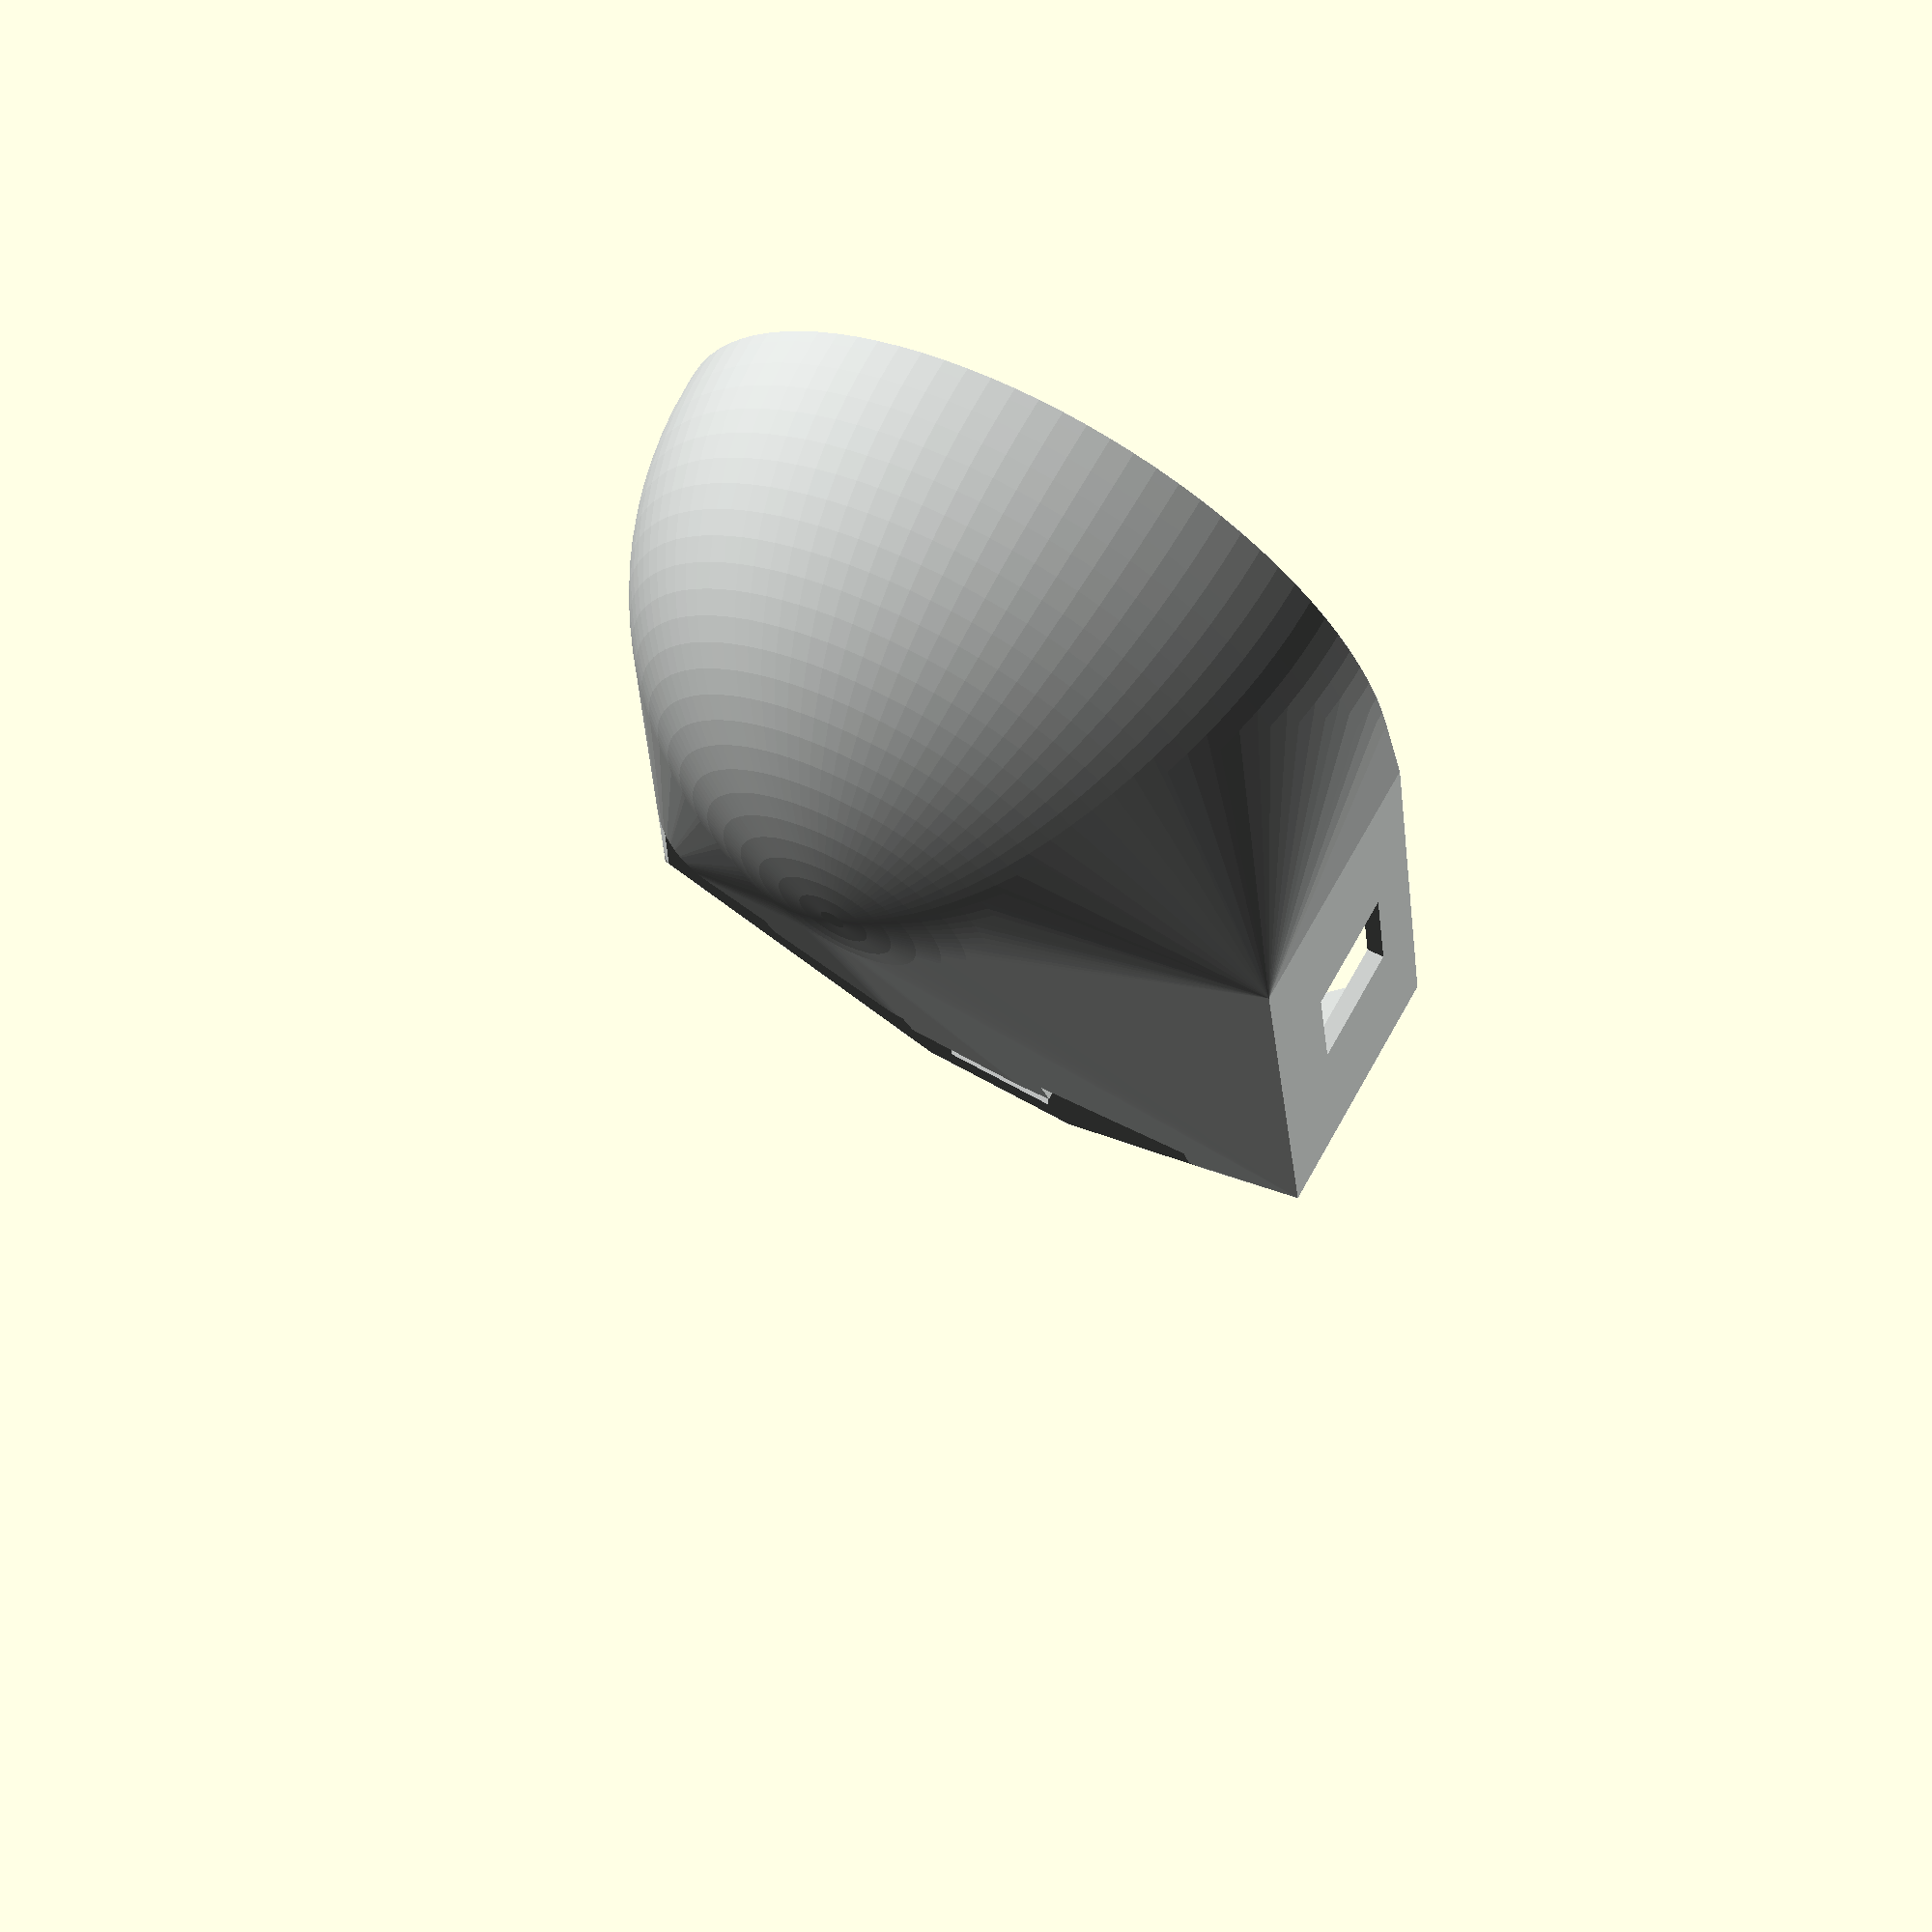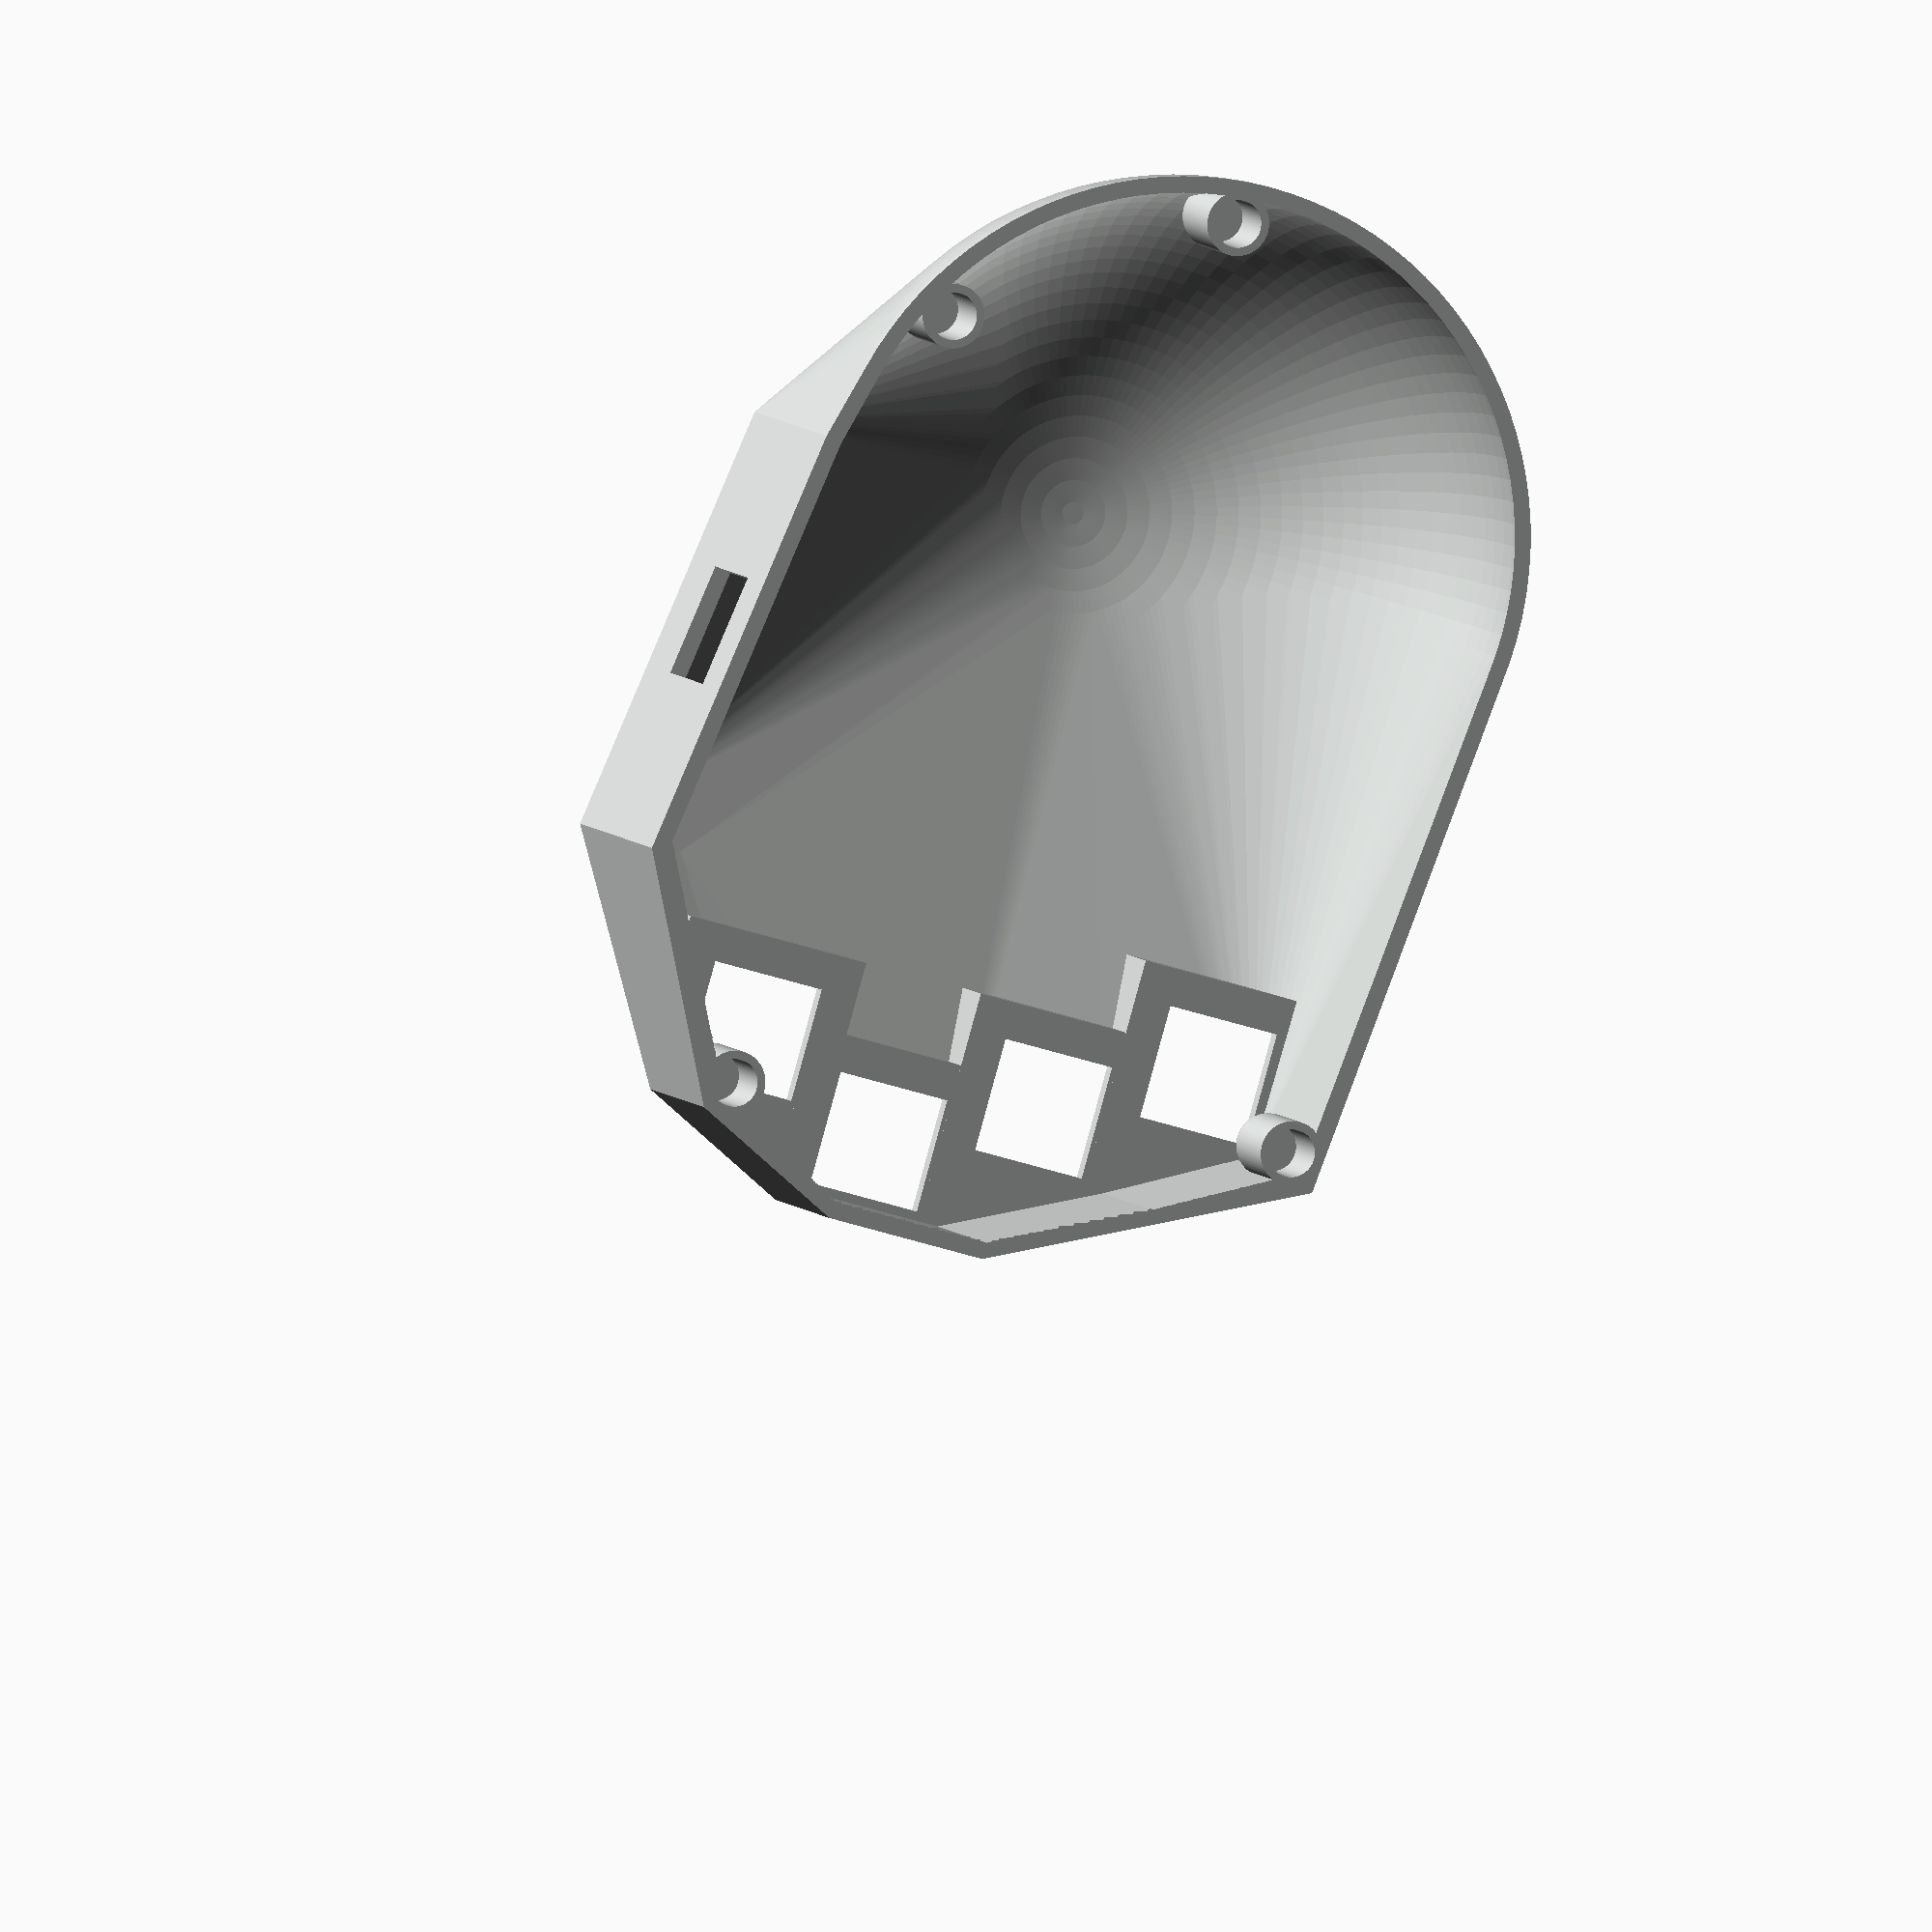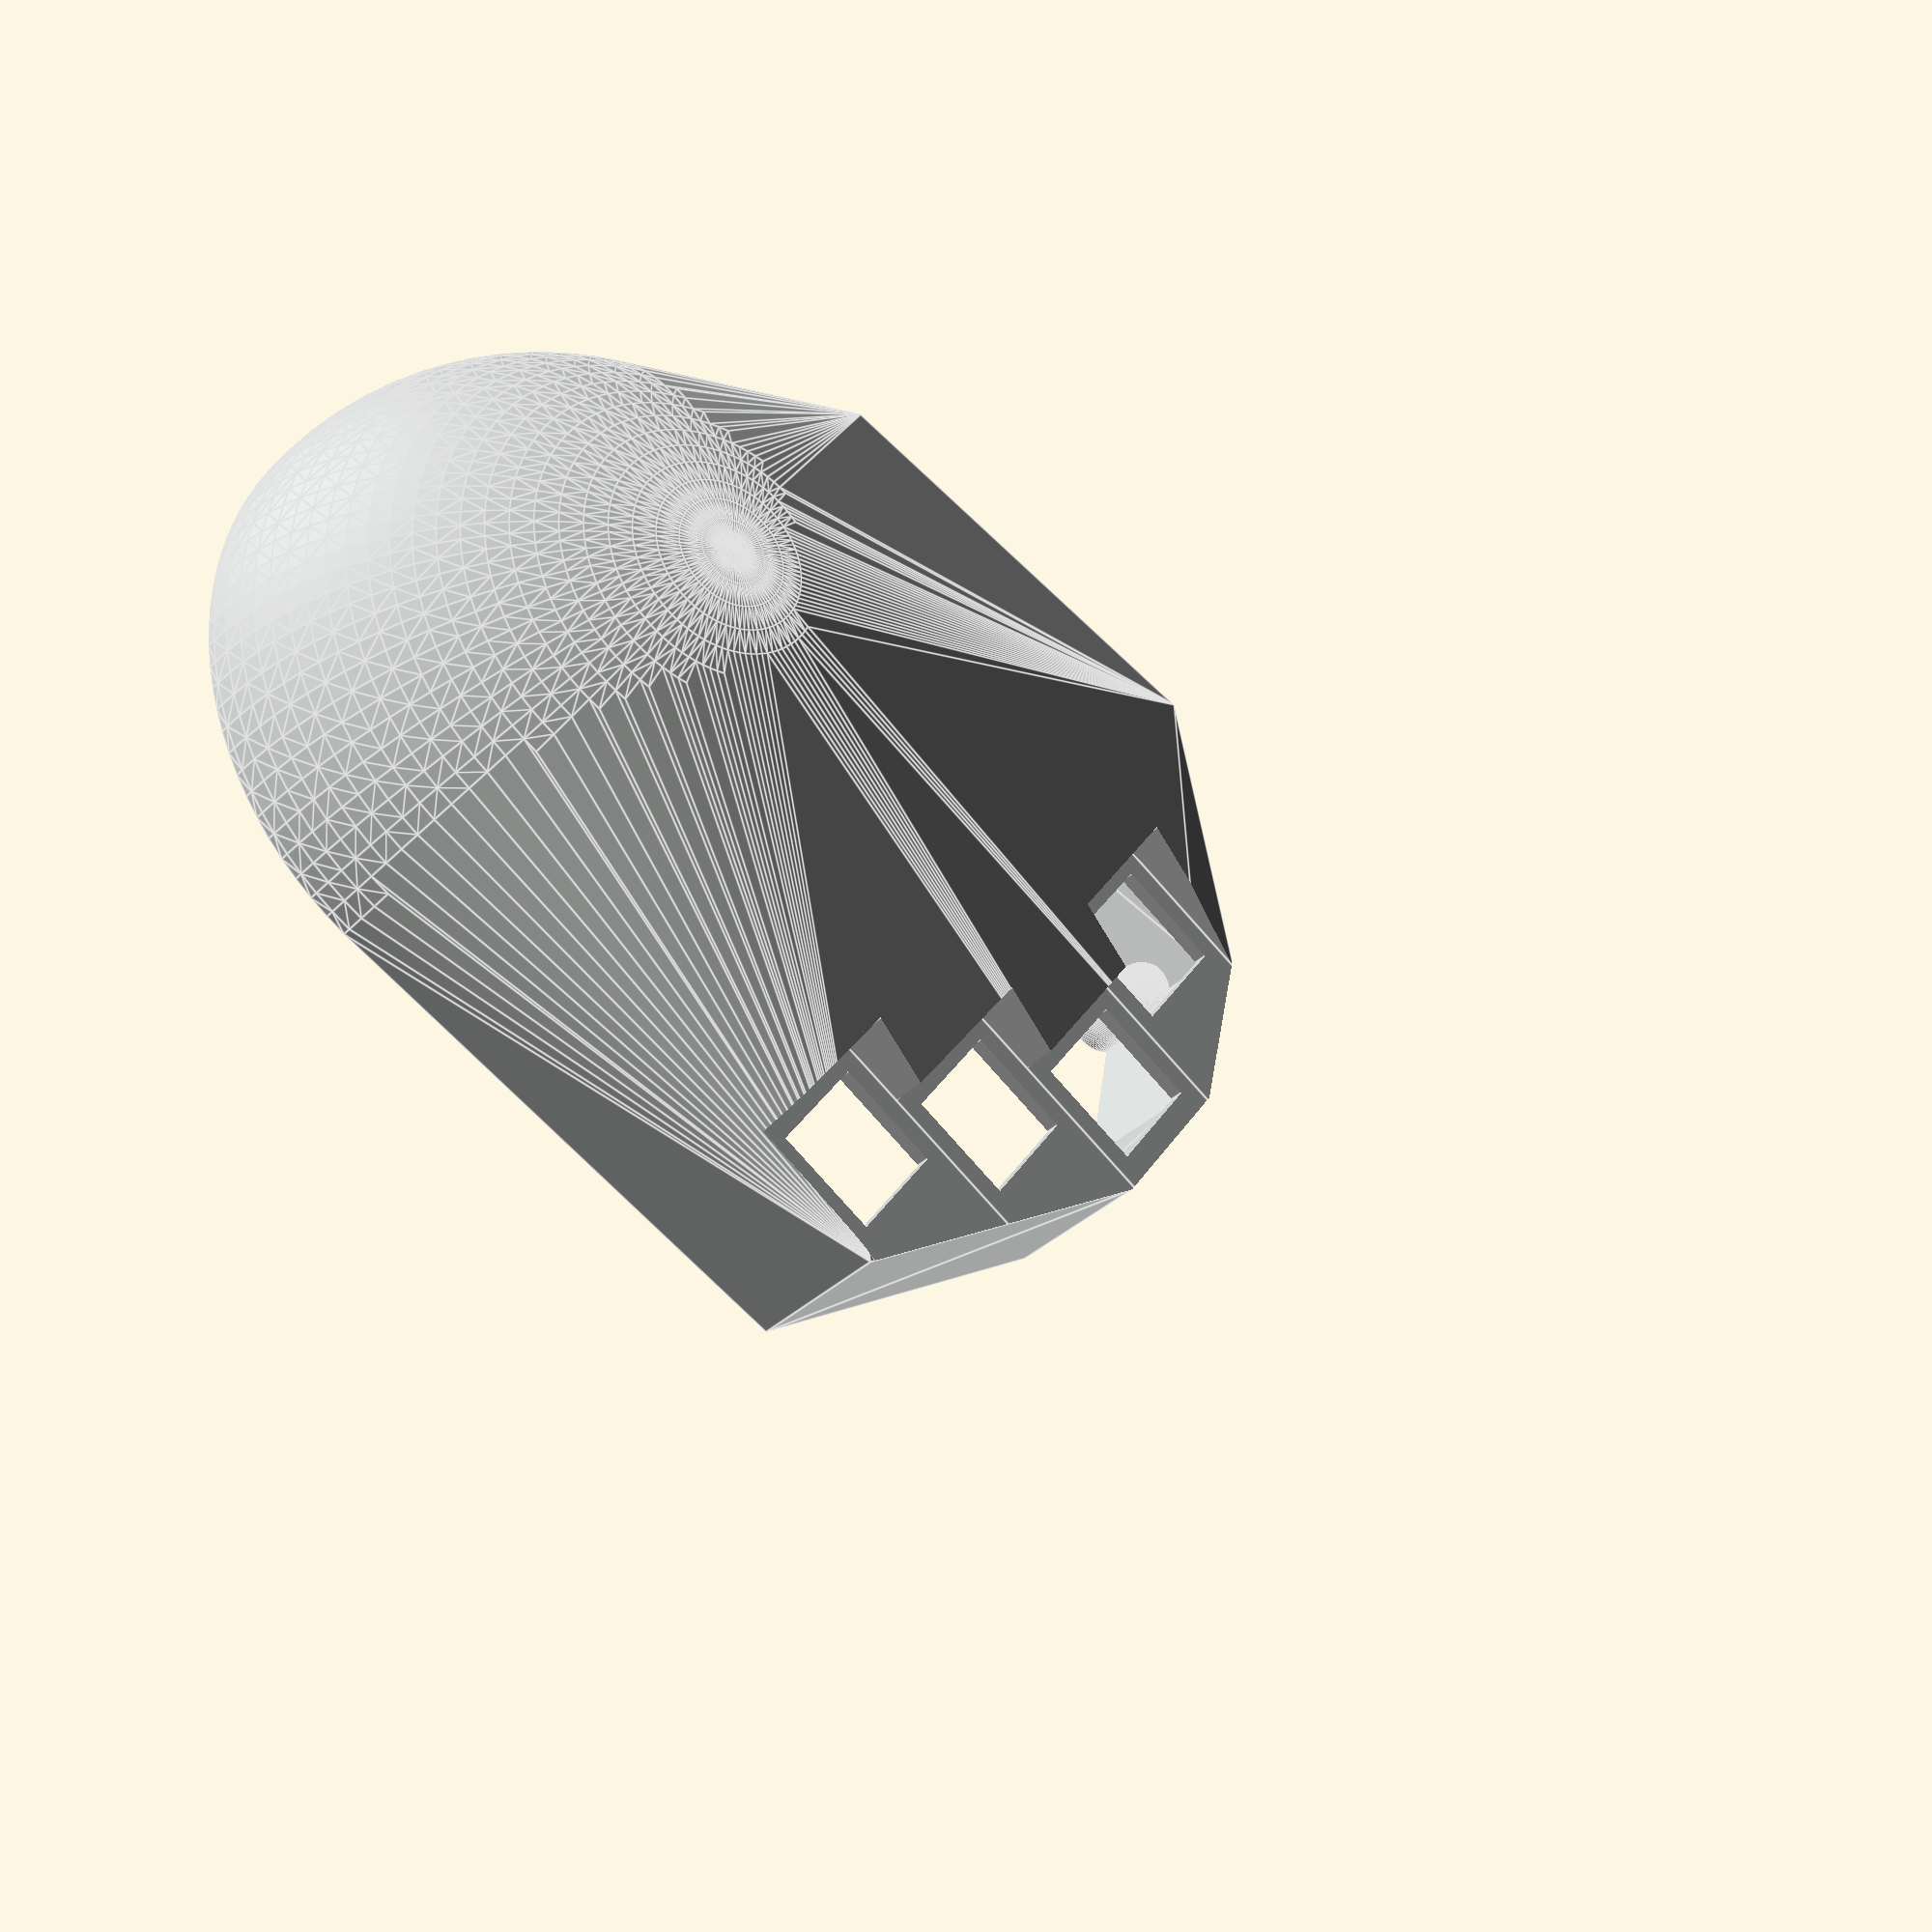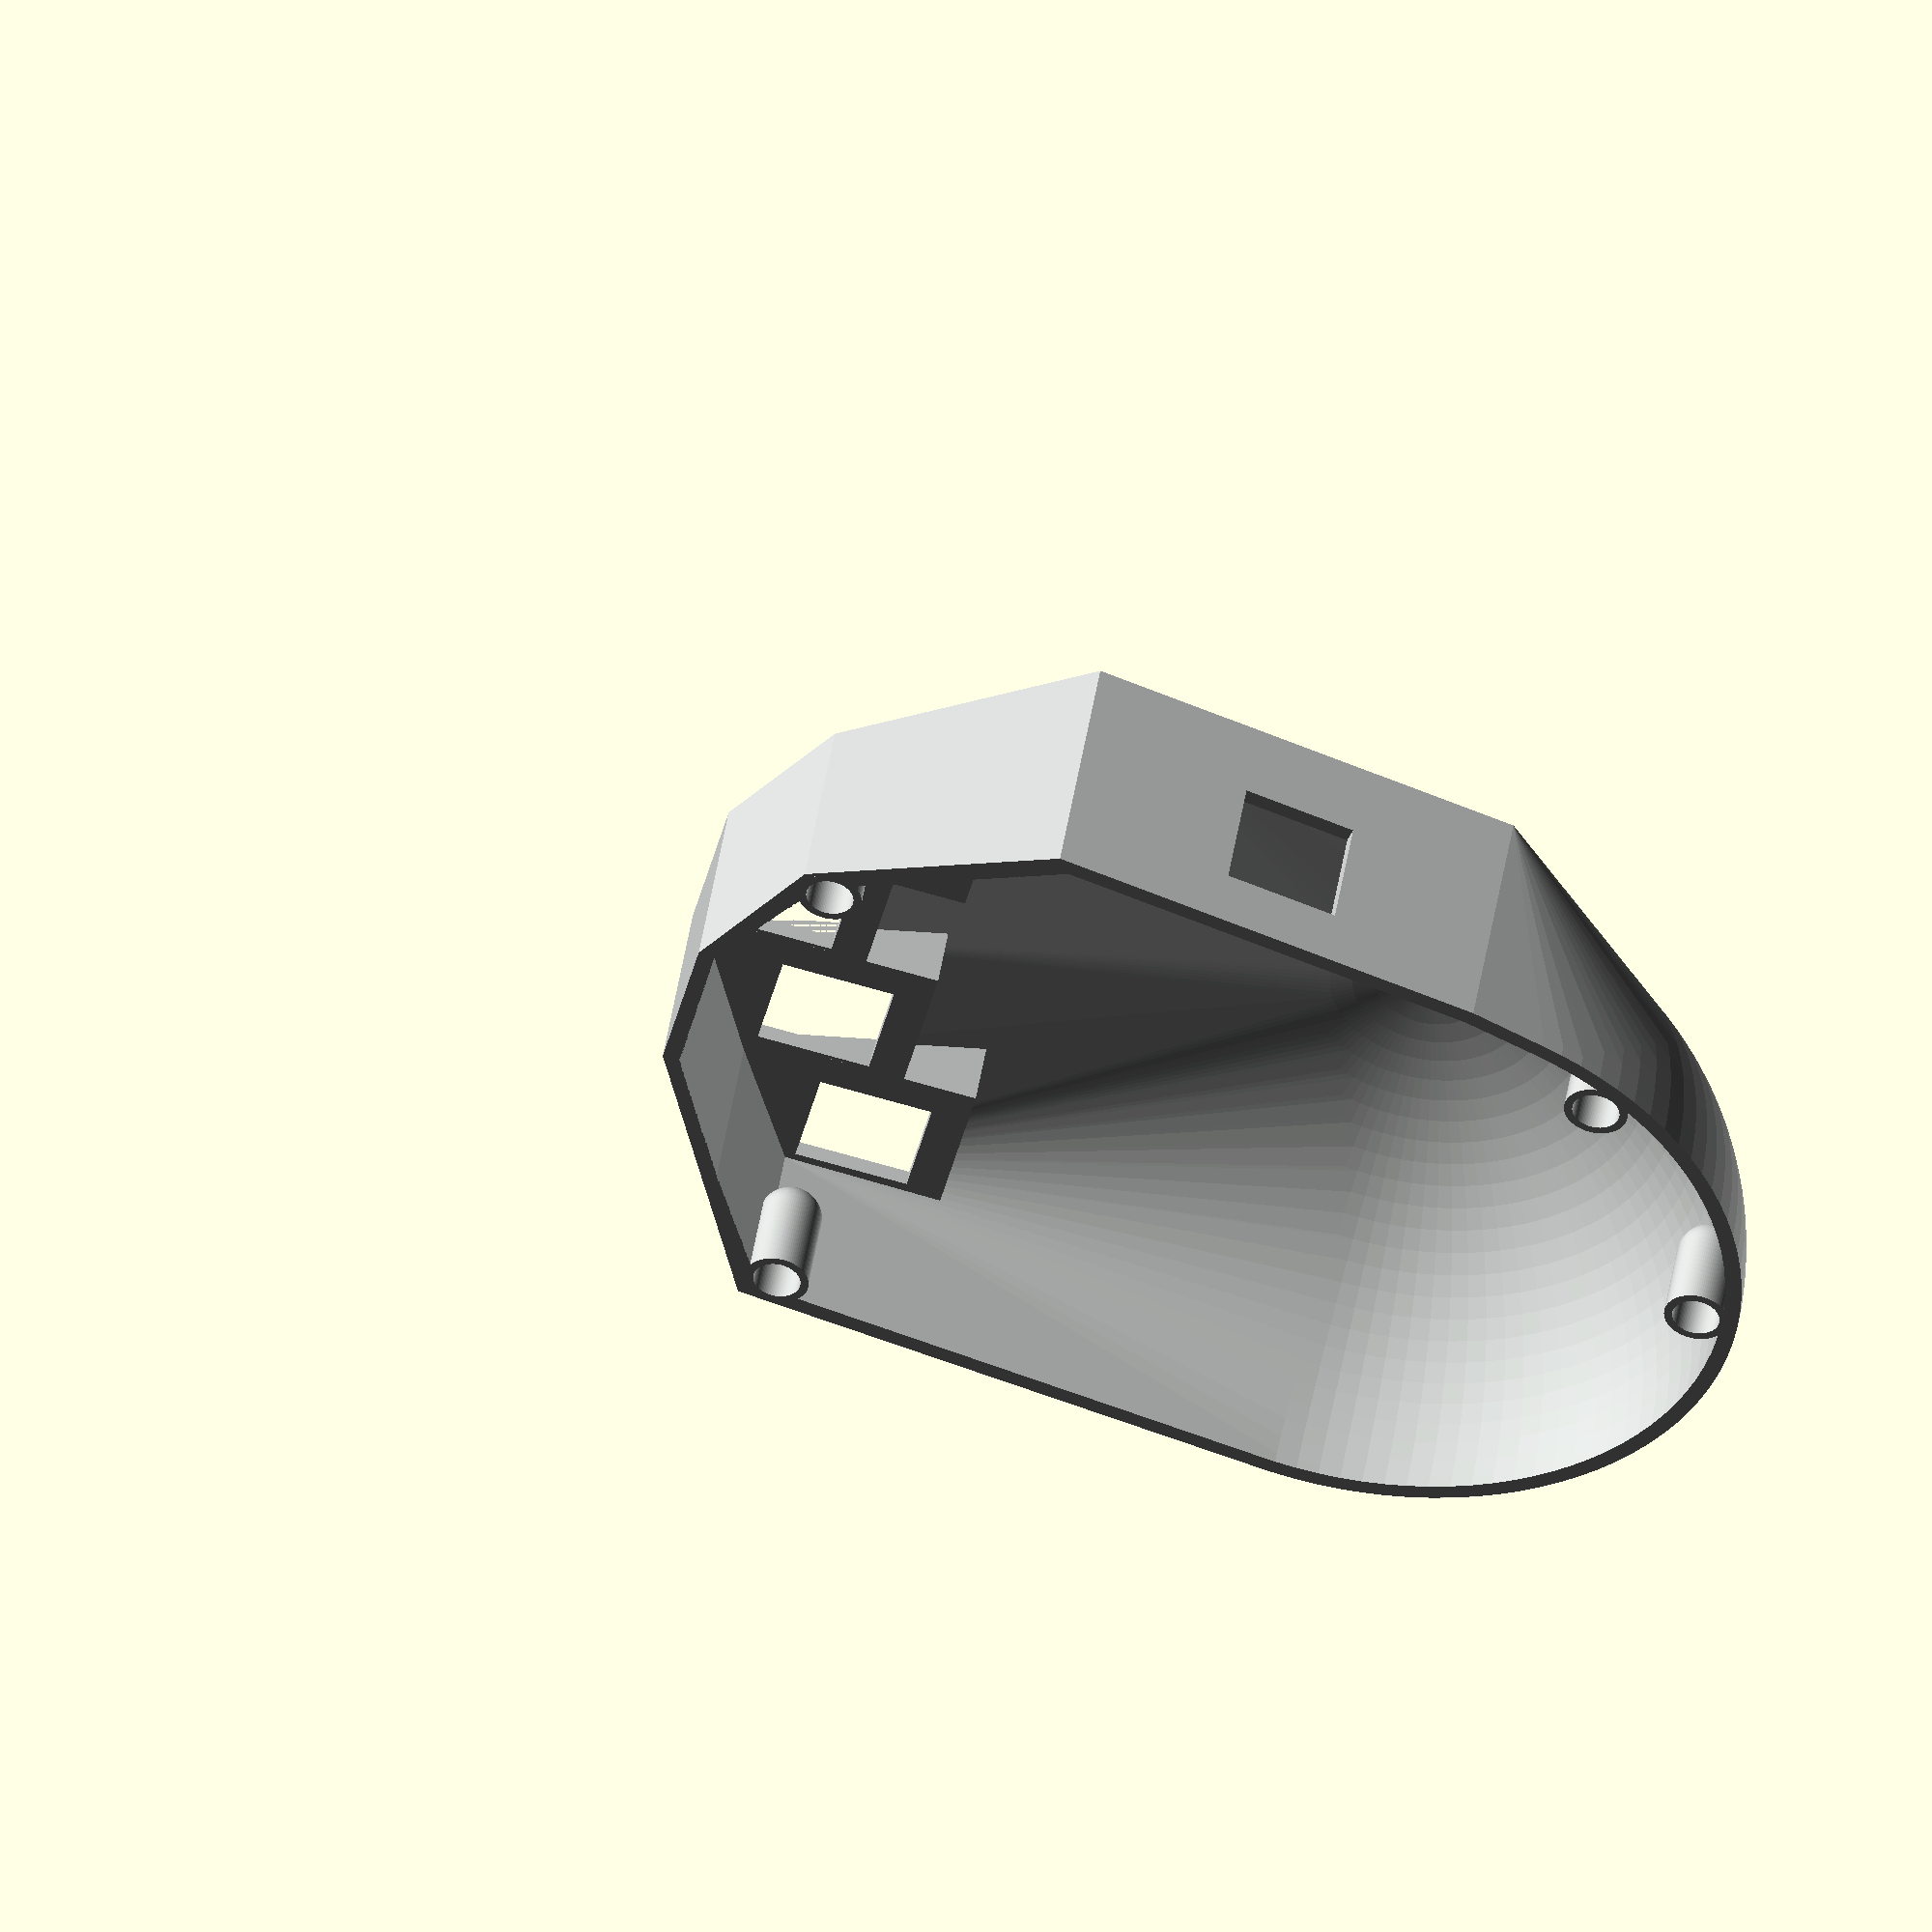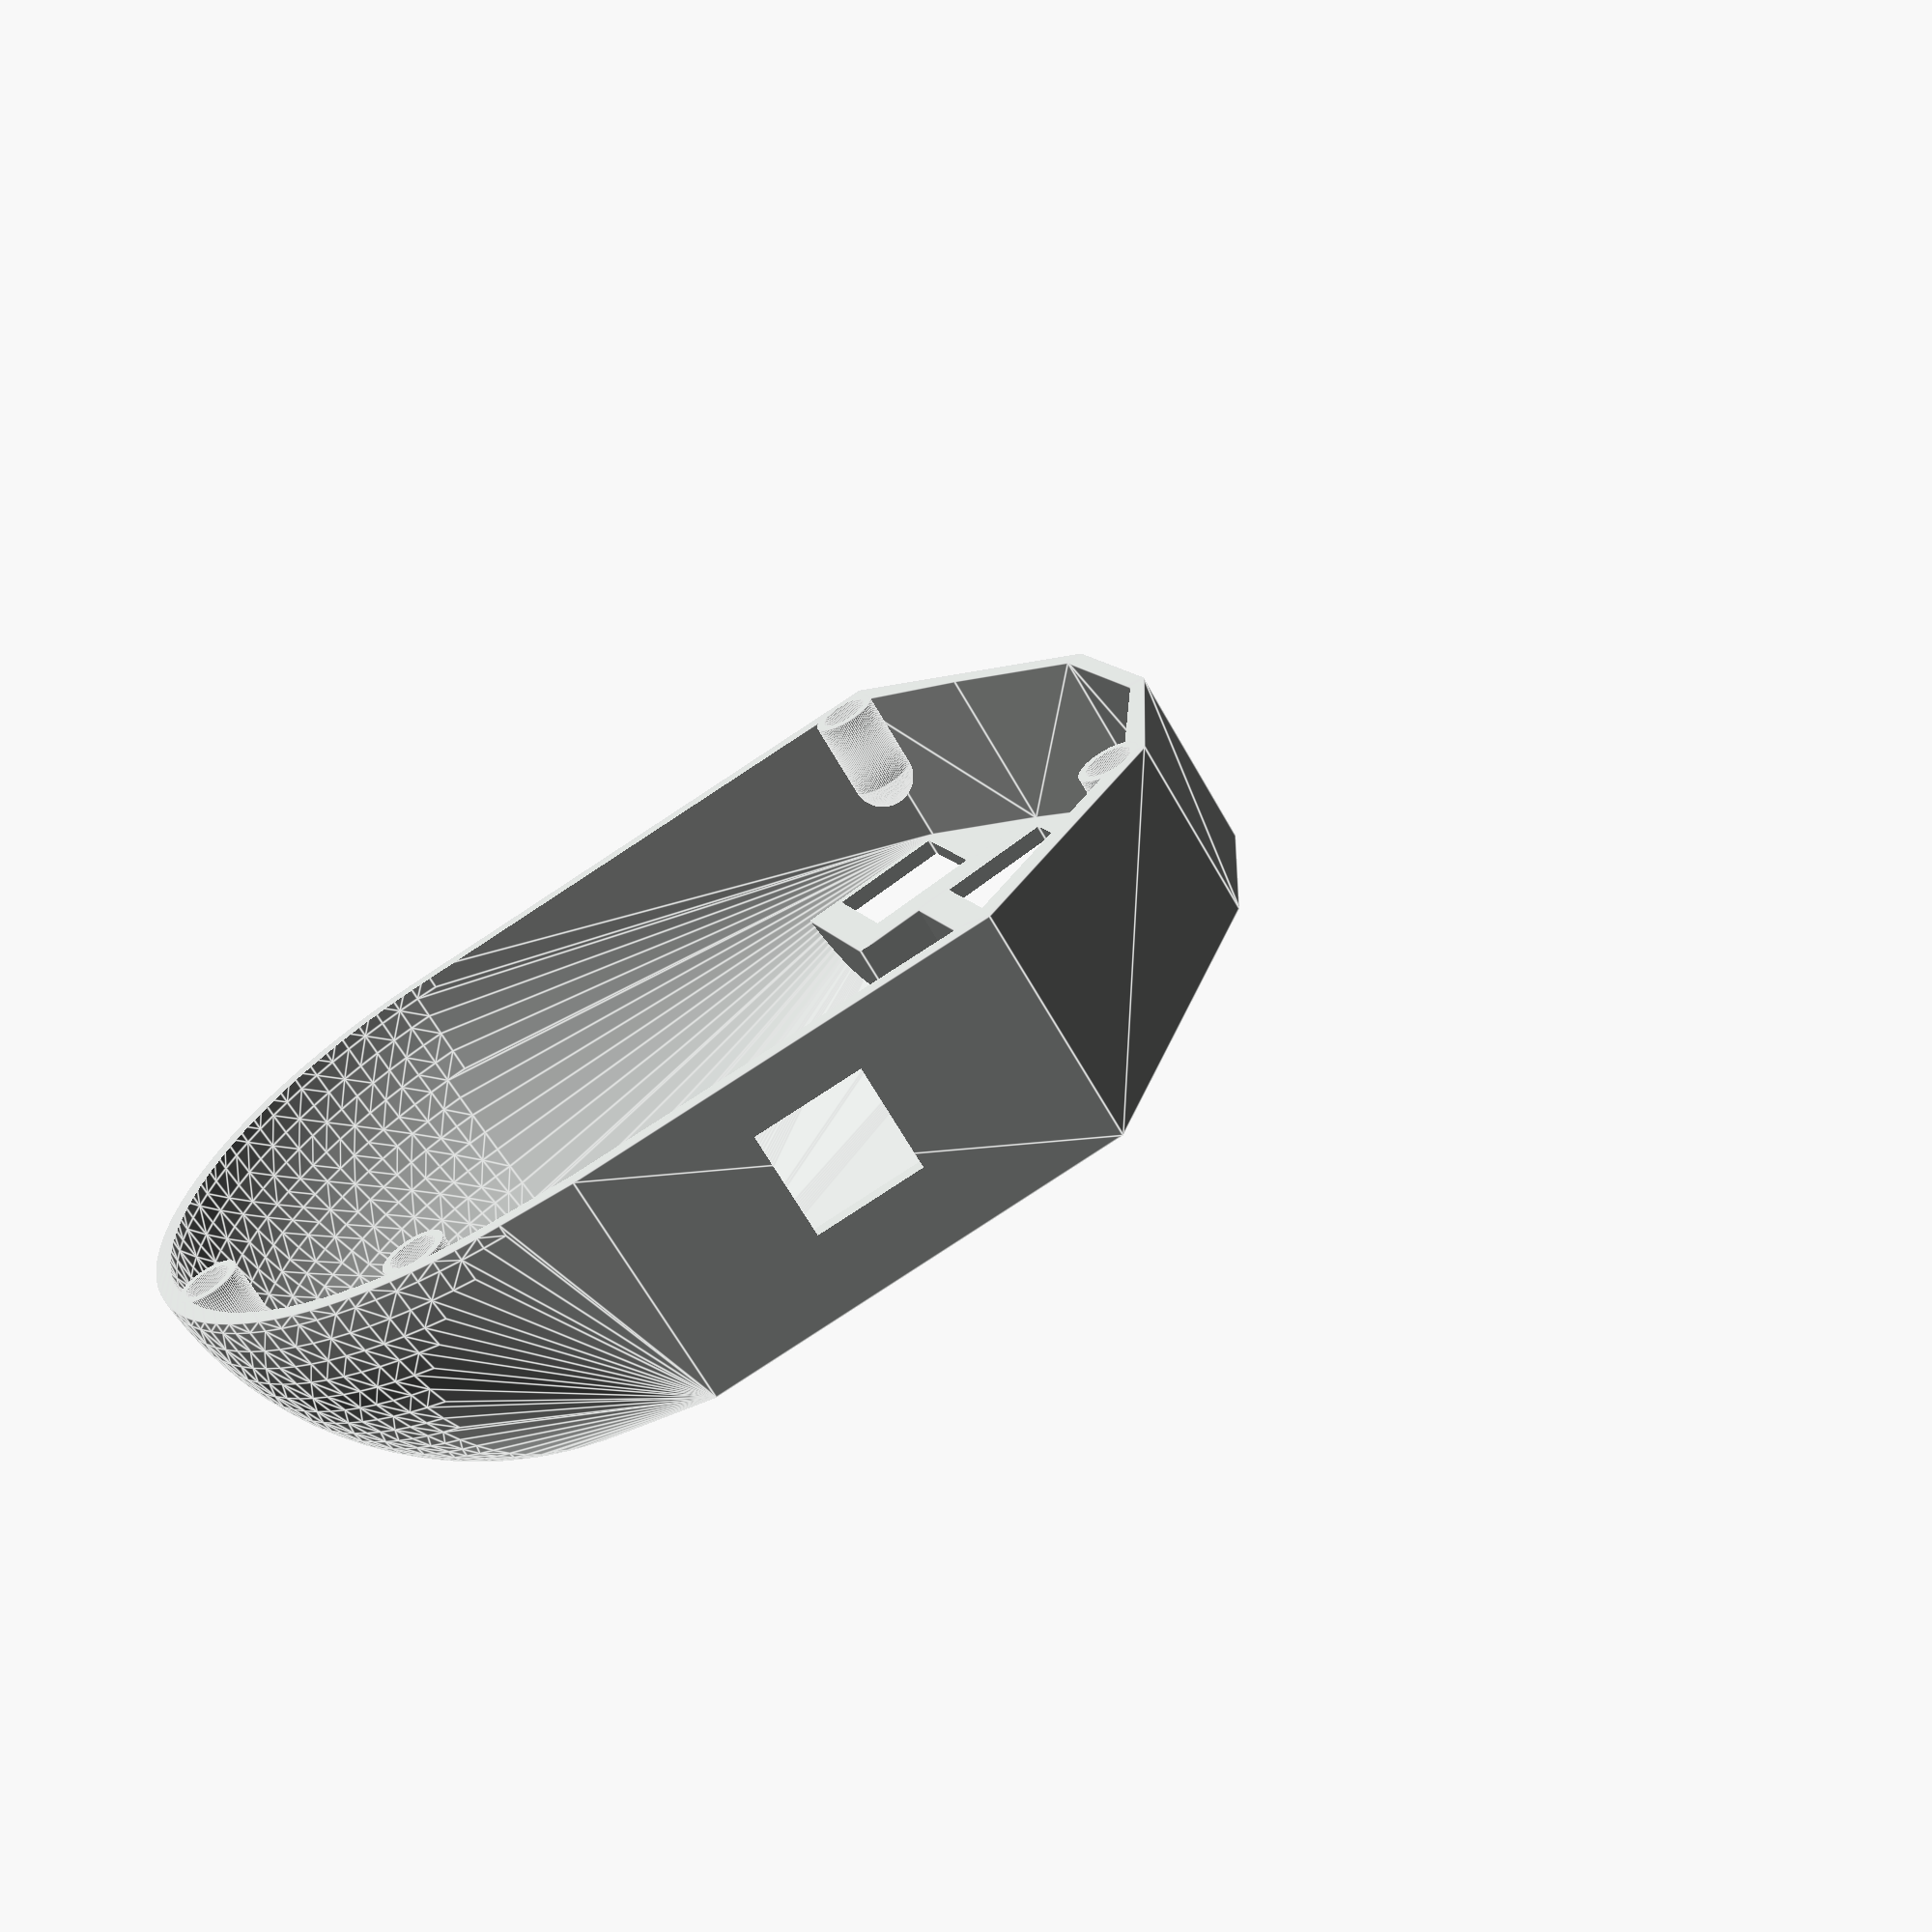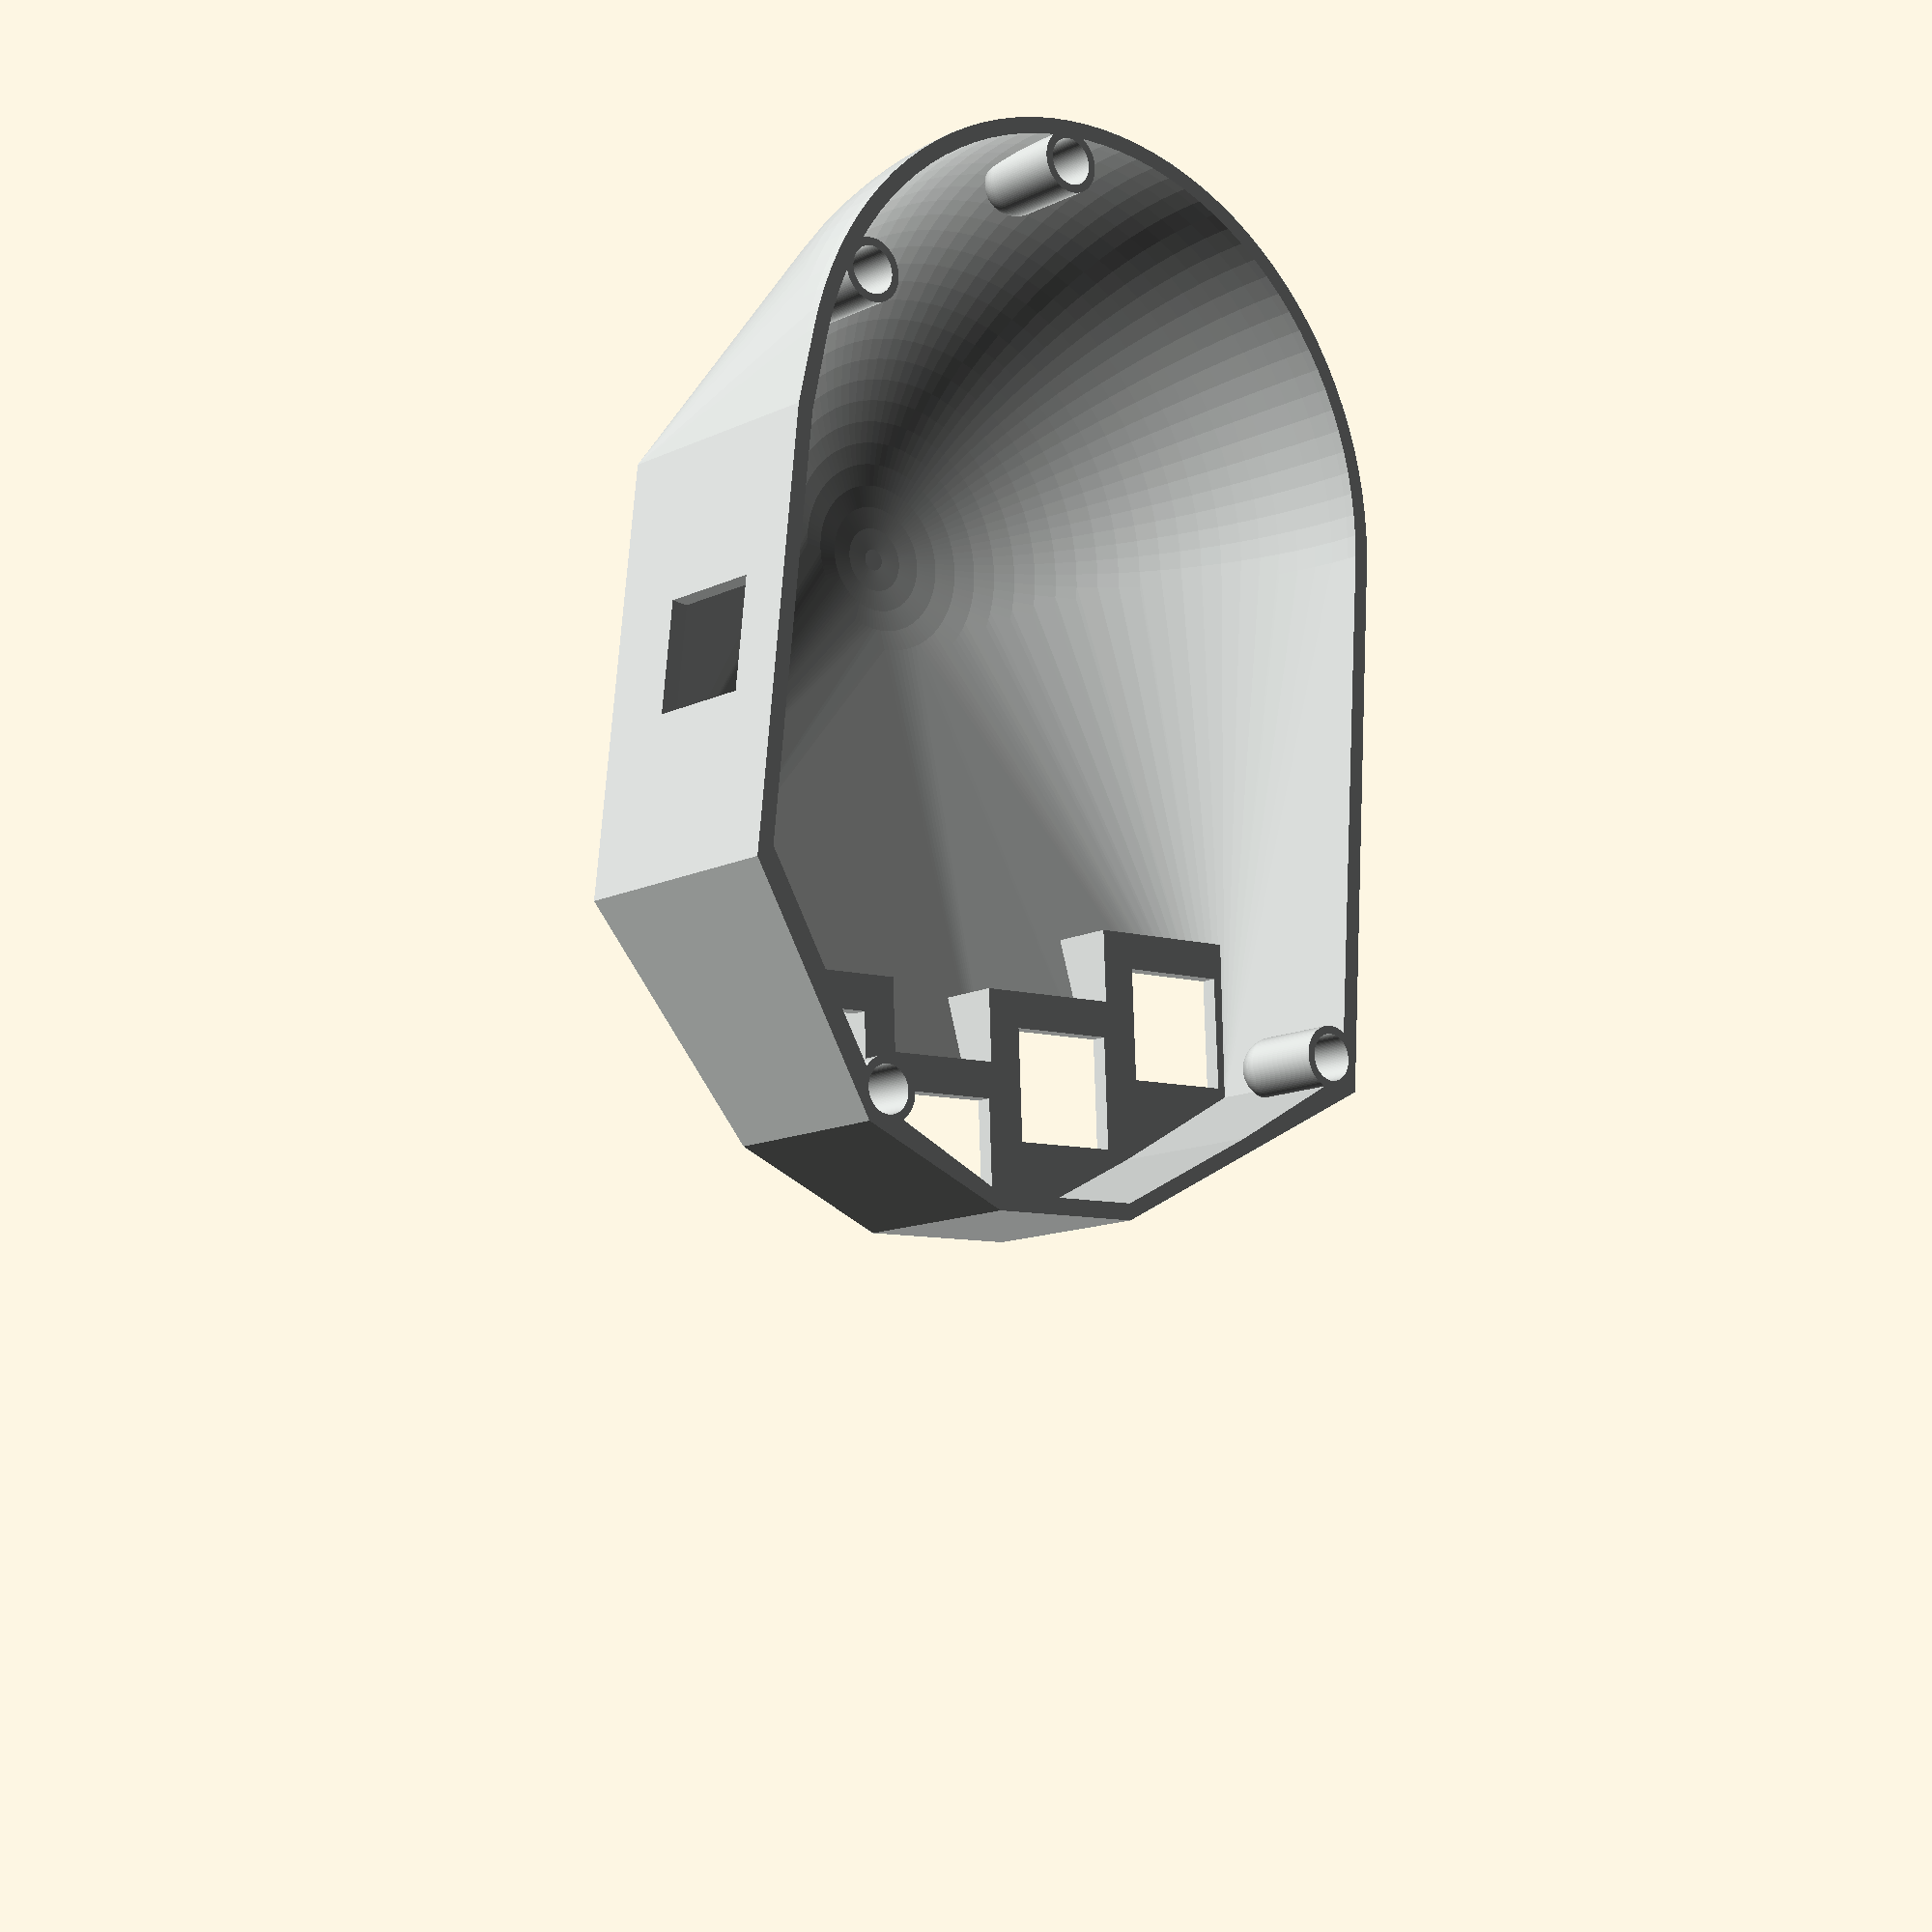
<openscad>
$fn=100;

keycapColor = "#f0c674";
keyboardColor = "#c5c8c6";
highlightKeycapColor = "#f0c674";

thickness = 2;
tolerance = 0.2;

// W -> width, De -> Depth, Di -> Diameter, H -> Height, R -> Radius

// Keycaps (for visualization only)
keycapW = 18;
keycapH = 9.4;
keycapSpacing = 1;

// Area where fingers rest
fingerW = 4*keycapW + 5*keycapSpacing;
fingerDe = 89;
fingerH = keycapW + 5;

// Radius of cylinder made by arched hand
handR = 45;

// Dpad
dpadH = 12.3;
dpadW = 12.5;
dpadHeadW = 3.3;

dpadSwitchH = 5;

// Extension for thumb controlled dpad
thumbW = 15;
thumbDe = 54;
thumbH = dpadH*2;
thumbAngle = 8;

// Mechanical keyboard switch
switchHOut = 15.6;
switchHIn = 13.94;

// Depth each finger reaches into finger area
middleDe = fingerDe - keycapW;
pointerDe = fingerDe - keycapW*1.5;
ringDe = fingerDe - keycapW*1.5;
pinkyDe = fingerDe - keycapW*2;

// Rechargable battery (for visualization only)
batteryW = 60;
batteryDe = 36;
batteryH = 7;

// Arms that hold onto battery
batteryStandoffW = batteryW + 4;
batteryStandoffDe = batteryDe + 4;
batteryStandoffH = batteryH + 2;

// Micro-controller (for visualization only)
proMicroW = 36;
proMicroDe = 17.6;
proMicroH = 5.3;

// Sled that holds onto micro-controller
proMicroStandoffW = proMicroW + 4;
proMicroStandoffDe = proMicroDe + 4;
proMicroStandoffH = proMicroH - 0.1;

// Wireless charging receiver and chip (for visualization only)
chargerW = 48;
chargerDe = 32;
chargerH = 0.5;
chargerChipW = 11.5;
chargerChipDe = 36;
chargerChipH = 0.3;

// Screw standoffs to connect lid to case
screwStandoffD = 5.8;
screwD = 3 + tolerance;
screwStandoffH = 10;
counterSinkH = 1;
screwHeadD = 4;

// Quick release mechanism
quickReleaseArmDi = 7.14 + tolerance;
quickReleaseArmH = 10;
quickReleaseButtonDi = quickReleaseArmDi;
quickReleaseButtonHeadDi = quickReleaseButtonDi - 2;
quickReleaseButtonHeadH = 8;
quickReleaseButtonH = 10;
quickReleaseButtonWall = 4;
quickReleaseSpringH = 12.7;
quickReleaseOpeningW = quickReleaseArmH + 2*tolerance;

// Thickness of bottom lid
lidH = thickness*3;

// Base to attach keyboard to chair
baseScale = 1.1;
baseIndentScale = 1.02;
baseH = 15;
baseIndent = lidH/2;

// Distance from keyboard to render lid
lidDistance = lidH;

sideChannelH = baseIndent/2;
lidQuickReleaseChannelDe = handR - (((fingerDe + handR)*baseScale - (fingerDe + handR))/4 - quickReleaseArmDi/2);

// Channel to hold keyboard in place on base
channelScale = baseScale - 0.04;

// Single keycap (for visualization only)
module keycap() {
    difference() {
        cube([keycapW, keycapW, keycapH]);

        rotate([80, 0, 0])
            cube([keycapW, keycapW, keycapH]);
        
        translate([keycapW, keycapW, 0])
            rotate([0, 0, 180])
                rotate([80, 0, 0])
                    cube([keycapW, keycapW, keycapH]);
        
        translate([keycapW, 0, 0])
            rotate([0, 0, 90])
                rotate([80, 0, 0])
                    cube([keycapW, keycapW, keycapH]);
        
        translate([0, keycapW, 0])
            rotate([0, 0, -90])
                rotate([80, 0, 0])
                    cube([keycapW, keycapW, keycapH]);
    }
}

// Keycap covering d-pad
module dpad() {
	difference() {
		union() {
			cylinder(h = keycapH/2, d = keycapW);
		    for ( i = [1:4]) {
				translate([0, 0, -i*(keycapH/10)])
					cylinder(h = keycapH/10, d = keycapW - i*3);
			}
		}
		translate([-dpadHeadW/2, -dpadHeadW/2, keycapH/2 - dpadHeadW])
		cube([dpadHeadW, dpadHeadW, dpadHeadW + tolerance]);
	}
}

// All keycaps (for visualization only)
module keycaps() {
    color(keycapColor) {
            translate([keycapSpacing, pointerDe - keycapSpacing, fingerH + thickness*1.4])
                keycap();
        
            translate([2*keycapSpacing + keycapW, middleDe - keycapSpacing, fingerH + thickness*1.4])
                keycap();
        
            translate([3*keycapSpacing + 2*keycapW, ringDe - keycapSpacing, fingerH + thickness*1.4])
                keycap();
        
            translate([4*keycapSpacing + 3*keycapW, pinkyDe - keycapSpacing, fingerH + thickness*1.4])
                keycap();
    }

    color(highlightKeycapColor) {
        	translate([-(thickness + sin(thumbAngle - 4)*keycapW), sin(thumbAngle - 4)*keycapW, fingerH/2])
        		rotate([0, 90, thumbAngle - 4])
        			dpad();
    }
}

// Micro-controller (for visualization only)
module proMicro() {
    color("#000080") {
		translate([fingerW/2 - proMicroW/2, -(proMicroStandoffDe/2 + (batteryStandoffDe - batteryDe)/2) - proMicroDe/2, -lidDistance + lidH])
            cube([proMicroW, proMicroDe, proMicroH]);
    }
}

// Standoff to hold micro-controller in place
module proMicroStandoff() {
	difference() {
		cube([proMicroStandoffW, proMicroStandoffDe, proMicroStandoffH]);
		translate([-1, proMicroStandoffDe/2 - proMicroDe/2 + 1, 0.1])
			cube([proMicroStandoffW + 2, proMicroDe - 2, proMicroH]);
		translate([-1, proMicroStandoffDe/2 - proMicroDe/2, 1])
			cube([proMicroStandoffW + 2, proMicroDe, 2]);
	}
}

// Rechargable battery (for visualization only)
module battery() {
    color("#000000") {
        translate([fingerW/2 - batteryW/2, 0, -lidDistance + lidH + chargerH])
			cube([batteryW, batteryDe, batteryH]);
    }
}

// Standoff to hold battery in place
module batteryStandoff() {
	difference() {
		cube([batteryStandoffW, batteryStandoffDe, batteryStandoffH]);
		translate([-1, batteryStandoffDe/2 -batteryDe/2 + 1, 0.1])
			cube([batteryStandoffW + 2, batteryDe - 2, batteryStandoffH]);
		translate([-1, batteryStandoffDe/2 - batteryDe/2, 0])
			cube([batteryStandoffW + 2, batteryDe, batteryH + chargerH]);
	}
}

// Wireless charging receiver (for visualization only)
module chargingReceiver() {
    color("#b87333") {
        translate([fingerW/2 - (chargerW + chargerChipW)/2, 0, -lidDistance + lidH])
        union() {
            translate([chargerChipW, 0, 0])
                cube([chargerW, chargerDe, chargerH]);
			cube([chargerChipW, chargerChipDe, chargerChipH]);
        }
    }
}

// Cutouts for the five mechanical switches
module switchCutouts() {
	translate([keycapSpacing + keycapW/2 - switchHIn/2, pointerDe + keycapSpacing, fingerH - thickness - 1])
		cube([switchHIn, switchHIn, thickness + 2]);
	translate([2*keycapSpacing + keycapW/2 - switchHIn/2 + keycapW, middleDe + keycapSpacing, fingerH - thickness - 1])
		cube([switchHIn, switchHIn, thickness + 2]);
	translate([3*keycapSpacing + keycapW/2 - switchHIn/2 + 2*keycapW, ringDe + keycapSpacing, fingerH - thickness - 1])
		cube([switchHIn, switchHIn, thickness + 2]);
	translate([4*keycapSpacing + keycapW/2 - switchHIn/2 + 3*keycapW, pinkyDe + keycapSpacing, fingerH - thickness - 1])
		cube([switchHIn, switchHIn, thickness + 2]);

	translate([-sin(thumbAngle)*(thumbDe + 2*switchHIn), cos(thumbAngle)*(thumbDe/4 + switchHIn/4), switchHIn/2])
	    rotate([0, 0, thumbAngle])
		cube([thickness + 2, switchHIn, switchHIn]);
}

module case(wall = 0) {
	difference() {
	hull() {
		// Palm rest
		translate([fingerW/2, 0, 0])
		difference() {
			sphere(r = handR - wall);
			translate([-handR, -handR, -2*handR])
				cube([handR*2 - wall, handR*2 - wall, handR*2 - wall]);
		}
		//translate([fingerW/2, -3*handR/5, 0])
		//difference() {
		//	translate([0, 0, -3*handR/4])
		//	sphere(r = handR - wall);
		//	translate([-handR, -handR, -2*handR])
		//		cube([handR*2 - wall, handR*2 - wall, handR*2 - wall]);
		//}
		difference() {
			union() {
				// Finger base
				translate([wall, 0, 0])
				cube([fingerW - 2*wall, fingerDe - wall, fingerH - wall]);

				// Thumb extension
				translate([-sin(thumbAngle)*(thumbDe) + wall, -sin(thumbAngle)*(thumbW - 2*wall), 0])
					rotate([0, 0, thumbAngle])
						cube([thumbW - 2*wall, thumbDe - wall, thumbH + dpadH/2]);
			}

			// Finger end cutouts
			translate([-tolerance, pointerDe + keycapW - wall, -tolerance/2])
				cube([keycapW + keycapSpacing + tolerance, fingerDe - pointerDe - keycapW + tolerance, fingerH + tolerance]);

			translate([2*keycapW + 3*keycapSpacing, ringDe + keycapW - wall, -tolerance/2])
				cube([keycapW + keycapSpacing, fingerDe - ringDe - keycapW + tolerance, fingerH + tolerance]);
			translate([3*keycapW + 4*keycapSpacing - 0.005, pinkyDe + keycapW - wall, -tolerance/2])
				cube([keycapW + keycapSpacing + tolerance, fingerDe - pinkyDe - keycapW + tolerance, fingerH + tolerance]);

		}
	}

	// Keycap cutouts
	translate([keycapSpacing/2 - wall, pointerDe - 1.5*keycapSpacing - wall, fingerH - wall])
		cube([keycapW + keycapSpacing + 0.001 + 2*wall, fingerDe, keycapH]);
	translate([keycapW + 3/2*keycapSpacing - 0.001 - wall, middleDe - 1.5*keycapSpacing - wall, fingerH - wall])
		cube([keycapW + keycapSpacing + 0.001 + 2*wall, fingerDe, keycapH]);
	translate([2*keycapW + 5/2*keycapSpacing - 0.001 - wall, ringDe - 1.5*keycapSpacing - wall, fingerH - wall])
		cube([keycapW + keycapSpacing + 0.001 + 2*wall, fingerDe, keycapH]);
	translate([3*keycapW + 7/2*keycapSpacing - 0.001 - wall, pinkyDe - 1.5*keycapSpacing - wall, fingerH - wall])
		cube([keycapW + keycapSpacing + 2*wall, fingerDe, keycapH]);
	}
}

module screws(height, diameter, cap) {
		translate([fingerW/2 - screwStandoffD/2, -handR + screwStandoffD - 0.5, 0]) {
			cylinder(h = height, d = diameter);
			if (cap) {
				translate([0, 0, height])
				sphere(d = diameter);
			}
		}
		translate([screwStandoffD/2, pointerDe + keycapW - screwStandoffD + 2, 0]) {
			cylinder(h = height, d = diameter);
			if (cap) {
				translate([0, 0, height])
				sphere(d = diameter);
			}
		}
		translate([2*thickness, -fingerW/4 - 0.8, 0]) {
			cylinder(h = height, d = diameter);
			if (cap) {
				translate([0, 0, height])
				sphere(d = diameter);
			}
		}
		translate([fingerW - screwStandoffD + 2, pinkyDe + keycapW - thickness - 2, 0]) {
			cylinder(h = height, d = diameter);
			if (cap) {
				translate([0, 0, height])
				sphere(d = diameter);
			}
		}
}

module lid() {
	battery();
	chargingReceiver();
	proMicro();

	translate([0, 0, -lidDistance])
	color(keyboardColor) {
		difference() {
			scale([1, 1, lidH*10])
			intersection() {
				case(0);
				translate([-thumbDe, -handR, -handR + 0.1])
					cube([thumbDe + fingerW, fingerDe + handR, handR]);
			}
			translate([0, 0, -(lidH + 0.01)])
				screws(screwStandoffH, screwD, false);
			translate([0, 0, -0.01])
				screws(counterSinkH, screwHeadD, false);

			// Channel cutouts
			sideChannels(innerScale=0.98, height=sideChannelH);

			quickReleaseChannel();
		}
		// ProMicro standoff
		translate([fingerW/2 - proMicroStandoffW/2, -(proMicroStandoffDe + (batteryStandoffDe - batteryDe)/2), lidH])
			proMicroStandoff();

		// Battery Standoff
		translate([fingerW/2 - batteryStandoffW/2, -(batteryStandoffDe - batteryDe)/2, lidH])
			batteryStandoff();

		// Quickrelease channel
	}
}

module sideChannels(innerScale, height) {
	translate([-(fingerW*channelScale - fingerW)/2, 0, baseIndent - height])
	difference() {
		scale([channelScale, channelScale, 1]) {
			intersection() {
				case(0);
				translate([-thumbDe, -handR, -handR + height])
					cube([thumbDe + fingerW, fingerDe + handR, handR]);
			}
		}
		translate([fingerW*((1-innerScale)/2) - fingerW*((1-channelScale)/2) , 0, -0.01])
		scale([innerScale, innerScale, 1.01]) {
			intersection() {
				case(0);
				translate([-thumbDe, -handR, -handR + height])
					cube([thumbDe + fingerW, fingerDe + handR, handR]);
			}
		}
		translate([-fingerW/2, pinkyDe, -0.01])
			cube([fingerW*2, fingerDe, lidH*channelScale]);
	}
}

module quickReleaseChannel() {
	// Lid channel cutout
	translate([baseScale*fingerW - quickReleaseButtonWall - 2*quickReleaseArmDi - quickReleaseButtonH - quickReleaseArmDi/2 - tolerance, -((fingerDe + handR)*baseScale - (fingerDe + handR))/4 - quickReleaseArmDi/2, -lidH*0.01])
		cube([2*quickReleaseArmDi, quickReleaseArmDi, sideChannelH]);

	translate([baseScale*fingerW - quickReleaseButtonWall - 2*quickReleaseArmDi - quickReleaseButtonH - quickReleaseArmDi/2 - tolerance, -((fingerDe + handR)*baseScale - (fingerDe + handR))/4 - quickReleaseArmDi/2, -lidH*0.01])
	mirror([0, 1, 0])
	rotate([0, 0, -asin((2*quickReleaseArmDi)/lidQuickReleaseChannelDe)])
		cube([quickReleaseArmDi, lidQuickReleaseChannelDe, sideChannelH]);

	translate([baseScale*fingerW - quickReleaseButtonWall - 2*quickReleaseArmDi - quickReleaseButtonH - quickReleaseArmDi/2 - tolerance, -((fingerDe + handR)*baseScale - (fingerDe + handR))/4 - quickReleaseArmDi/2, -lidH*0.01])
	mirror([0, 1, 0])
	rotate([0, 0, -asin((2*quickReleaseArmDi)/lidQuickReleaseChannelDe)/2])
		cube([quickReleaseArmDi, lidQuickReleaseChannelDe, sideChannelH]);

	translate([baseScale*fingerW - quickReleaseButtonWall - 2*quickReleaseArmDi - quickReleaseButtonH - quickReleaseArmDi/2 - tolerance, -((fingerDe + handR)*baseScale - (fingerDe + handR))/4 - quickReleaseArmDi/2, -lidH*0.01])
	mirror([0, 1, 0])
		cube([quickReleaseArmDi, lidQuickReleaseChannelDe, sideChannelH]);
}

module base() {
	translate([-(fingerW*baseScale - fingerW)/2, -((fingerDe + handR)*baseScale - (fingerDe + handR))/4, -baseH + baseIndent - lidH])
	difference() {
		scale(baseScale)
			case();
		translate([-400, -400, baseH])
			cube([1000, 1000, 1000]);

		// Indent
		translate([2*(fingerW*baseIndentScale - fingerW), (fingerDe + handR)*baseIndentScale - fingerDe - handR, baseH - baseIndent])
			scale(baseIndentScale)
				case();

		// Front opening to slide in case
		translate([-fingerW/2, fingerDe - 1.5*keycapW, baseH - baseIndent])
			cube([2*fingerW, 2*(fingerDe + handR), baseIndent + 1]);

		// Quick release channel
		translate([baseScale*fingerW - quickReleaseButtonH - quickReleaseArmH - quickReleaseSpringH - quickReleaseButtonWall, 0, baseH - baseIndent - quickReleaseArmDi/2 - tolerance])
			rotate([0, 90, 0])
				cylinder(h = quickReleaseArmH + quickReleaseButtonH + quickReleaseSpringH + 2*tolerance, d = quickReleaseArmDi + tolerance);

		// Top opening to channel
		translate([baseScale*fingerW - quickReleaseOpeningW - quickReleaseButtonWall - quickReleaseArmH, -(quickReleaseArmDi/2 + tolerance), baseH - baseIndent - quickReleaseArmDi/2 + 0.1])
			cube([quickReleaseOpeningW, 2*(quickReleaseArmDi/2 + tolerance), quickReleaseArmDi]);

		// Button hole
		translate([baseScale*fingerW - quickReleaseButtonWall*1.05, 0, baseH - baseIndent - quickReleaseArmDi/2 - tolerance])
			rotate([0, 90, 0])
				cylinder(h = quickReleaseButtonWall*1.1, d = quickReleaseButtonHeadDi + tolerance);
	}
	// Side channels
	translate([0, 0, -lidH])
		sideChannels(innerScale=0.99, height=(sideChannelH-2*tolerance));
}

module keyboard() {
	color(keyboardColor) {
		// Hollow out screw standoffs
		difference() {
			// Add screw standoffs
			union() {
				// Hollowed out case with switch cutouts
				difference() {
					case();
					case(thickness);
					switchCutouts();
				}

				// Screw standoffs
				screws(screwStandoffH, screwStandoffD + 2, true);

			}

			translate([0, 0, -2])
			screws(screwStandoffH, screwStandoffD, false);
		}
	}
}

module quickRelease() {
	translate([baseScale*fingerW - 2*quickReleaseButtonWall, -((fingerDe + handR)*baseScale - (fingerDe + handR))/4, -lidH - quickReleaseArmDi/2 - tolerance])
	union() {
		translate([-quickReleaseArmH - quickReleaseButtonH, 0, 0])
			rotate([0, 90, 0])
				cylinder(h = quickReleaseArmH, d = quickReleaseArmDi);
		translate([-quickReleaseArmH - quickReleaseArmDi/2, 0, 0])
			cylinder(h = quickReleaseArmDi/2 + sideChannelH, d = quickReleaseArmDi);
		translate([-quickReleaseButtonH, 0, 0])
			rotate([0, 90, 0])
				cylinder(h = quickReleaseButtonH, d = quickReleaseButtonDi);
		rotate([0, 90, 0])
			cylinder(h = quickReleaseButtonHeadH, d = quickReleaseButtonHeadDi);
	}
}

keyboard();
//keycaps();
//lid();
//base();
//quickRelease();

translate([-40, 0, 0])
rotate([0, 0, 240])
mirror([0, 1, 0]) {
	//keyboard();
	//keycaps();
	//lid();
}

</openscad>
<views>
elev=112.5 azim=0.2 roll=150.8 proj=p view=wireframe
elev=174.3 azim=344.0 roll=16.4 proj=o view=solid
elev=29.2 azim=126.9 roll=326.4 proj=p view=edges
elev=131.7 azim=257.3 roll=350.9 proj=o view=wireframe
elev=245.7 azim=113.4 roll=330.7 proj=p view=edges
elev=191.6 azim=2.3 roll=40.3 proj=p view=wireframe
</views>
